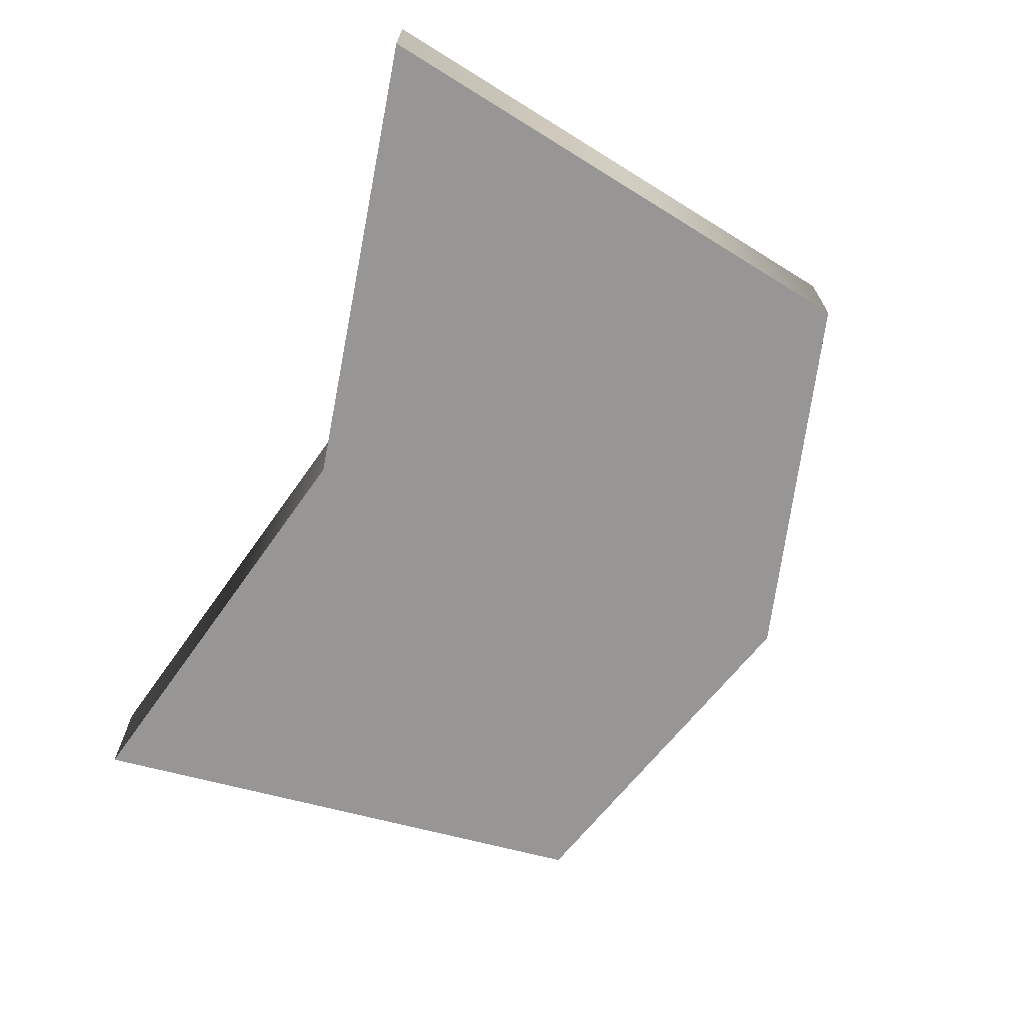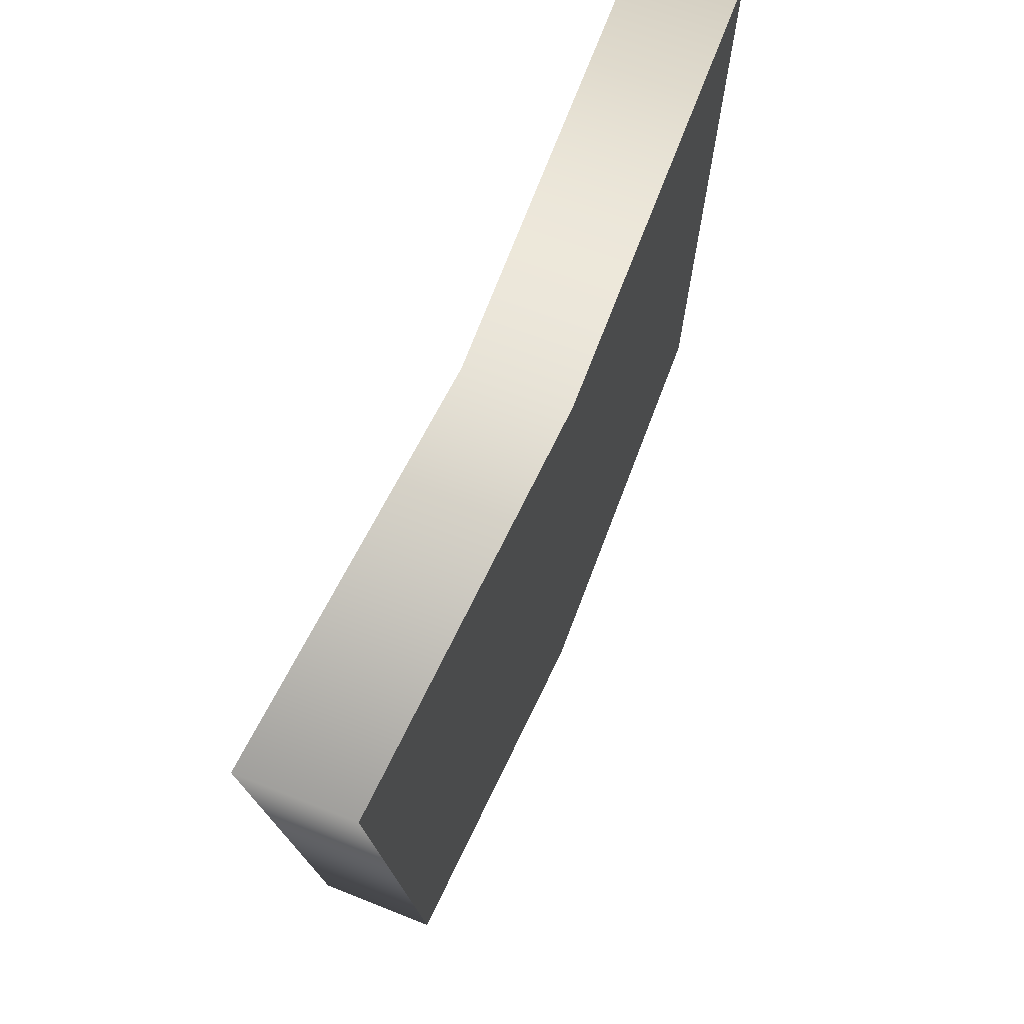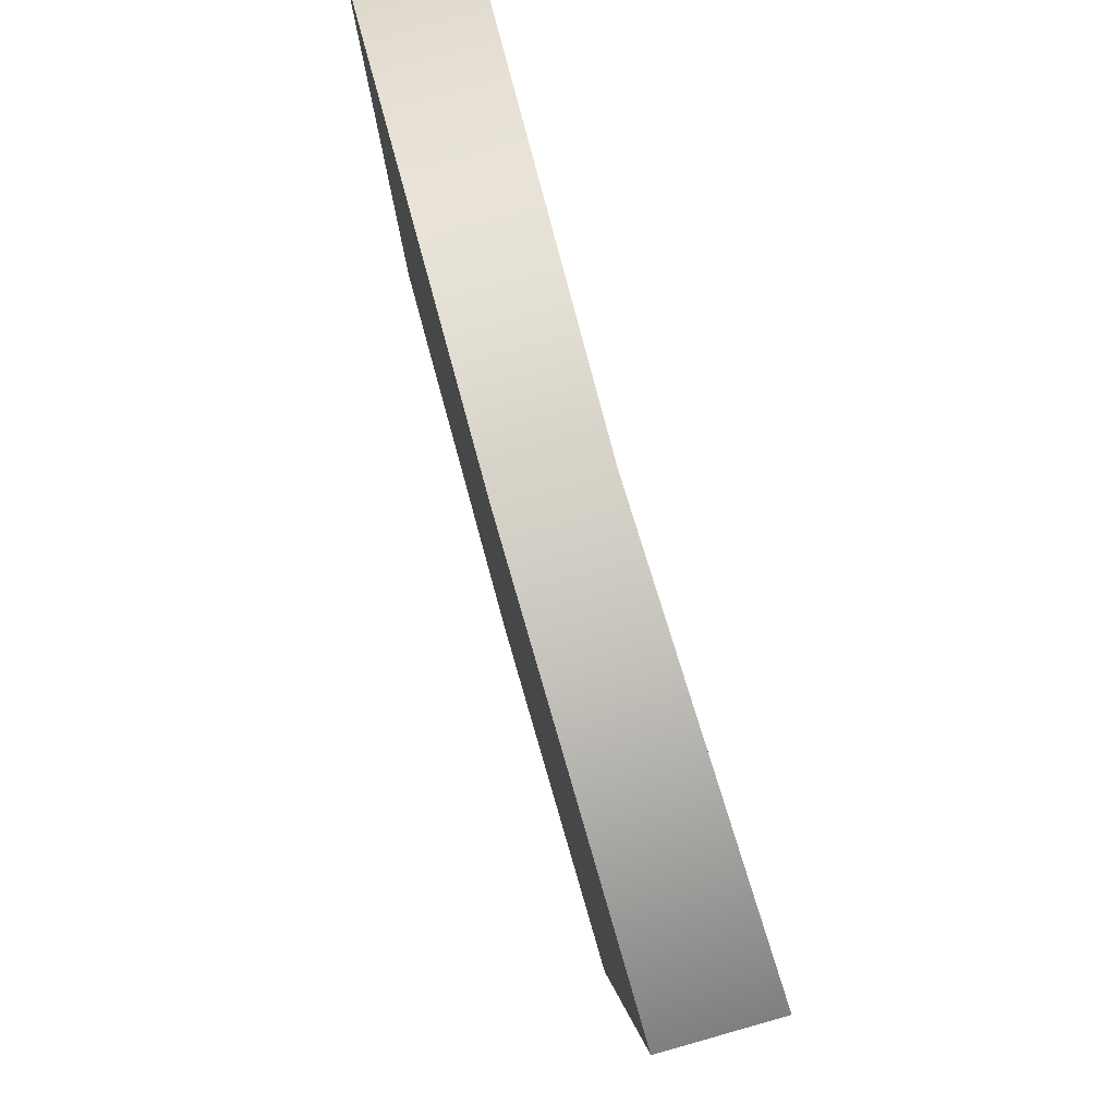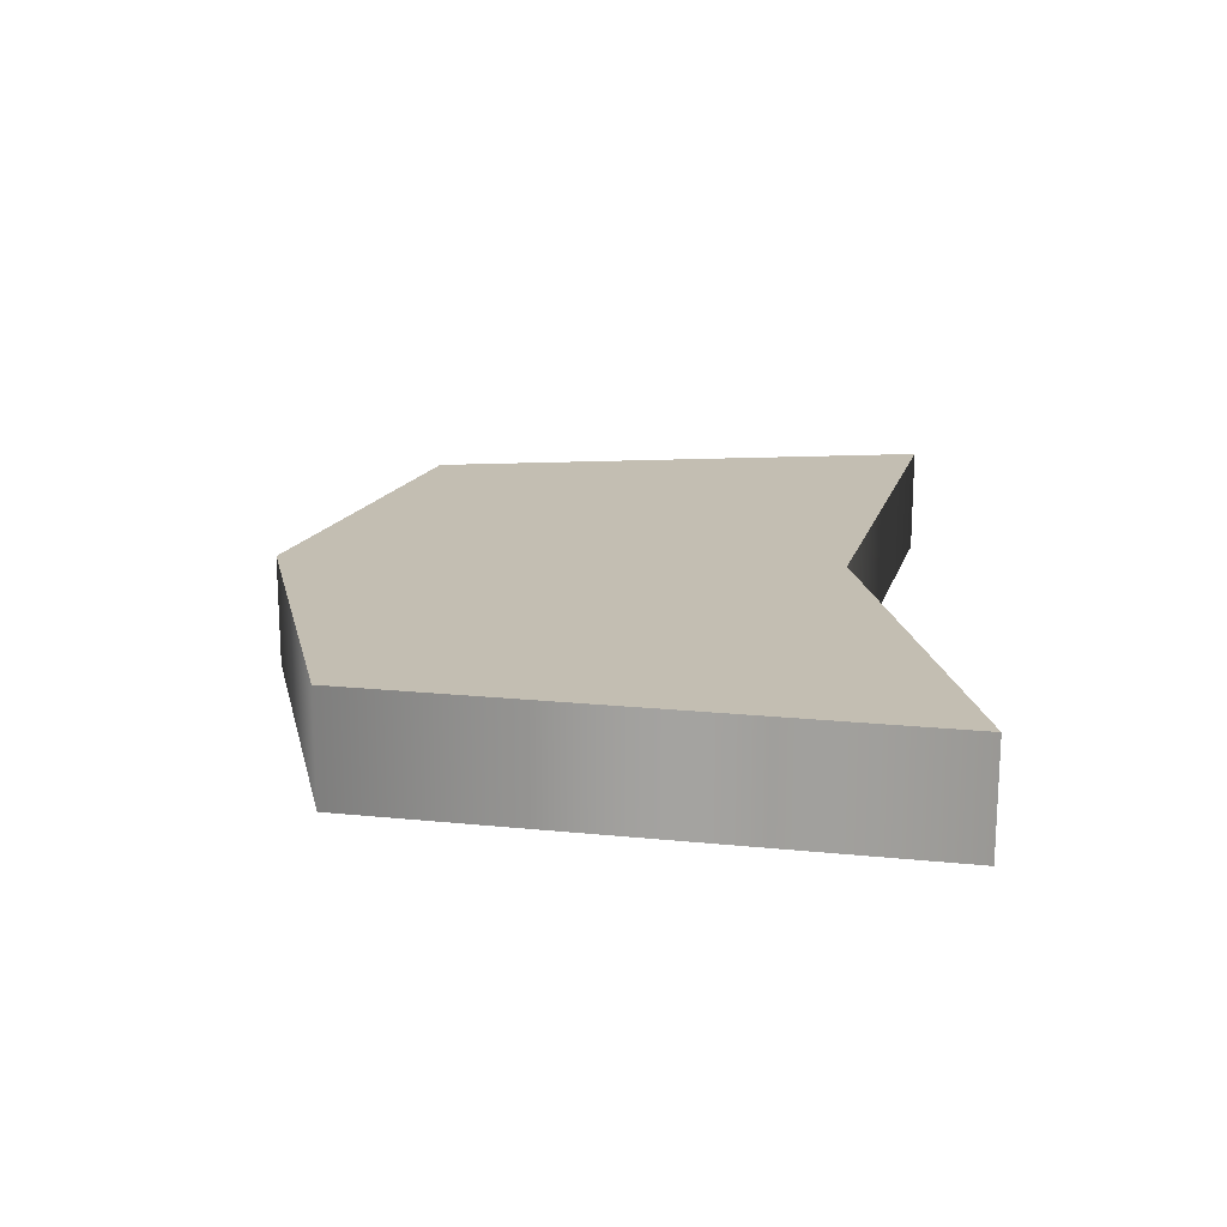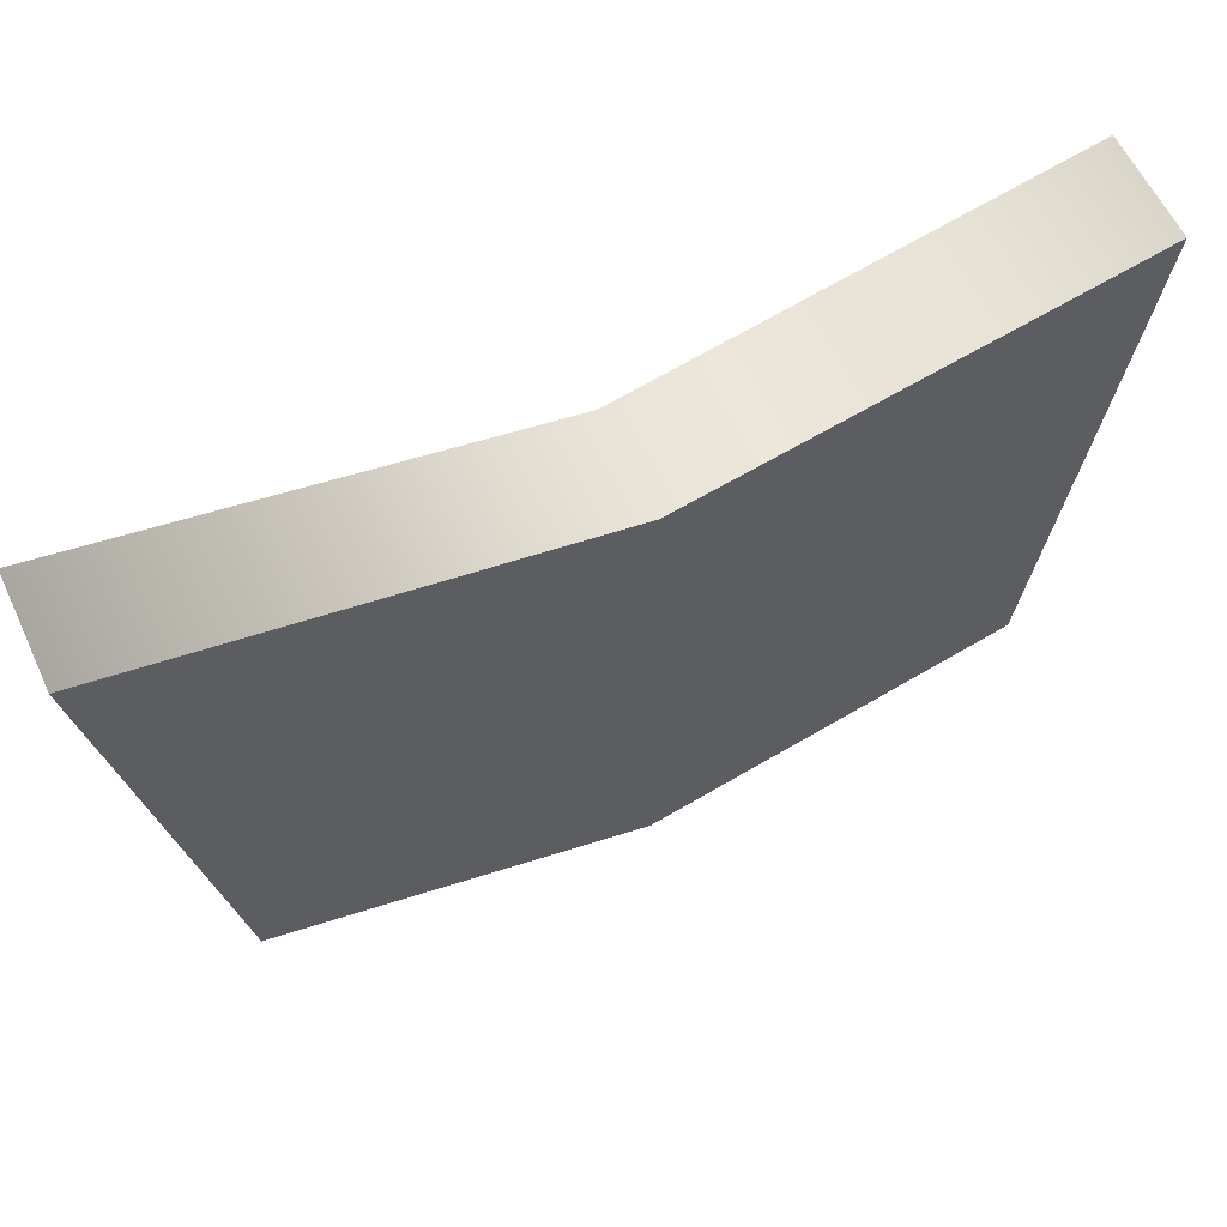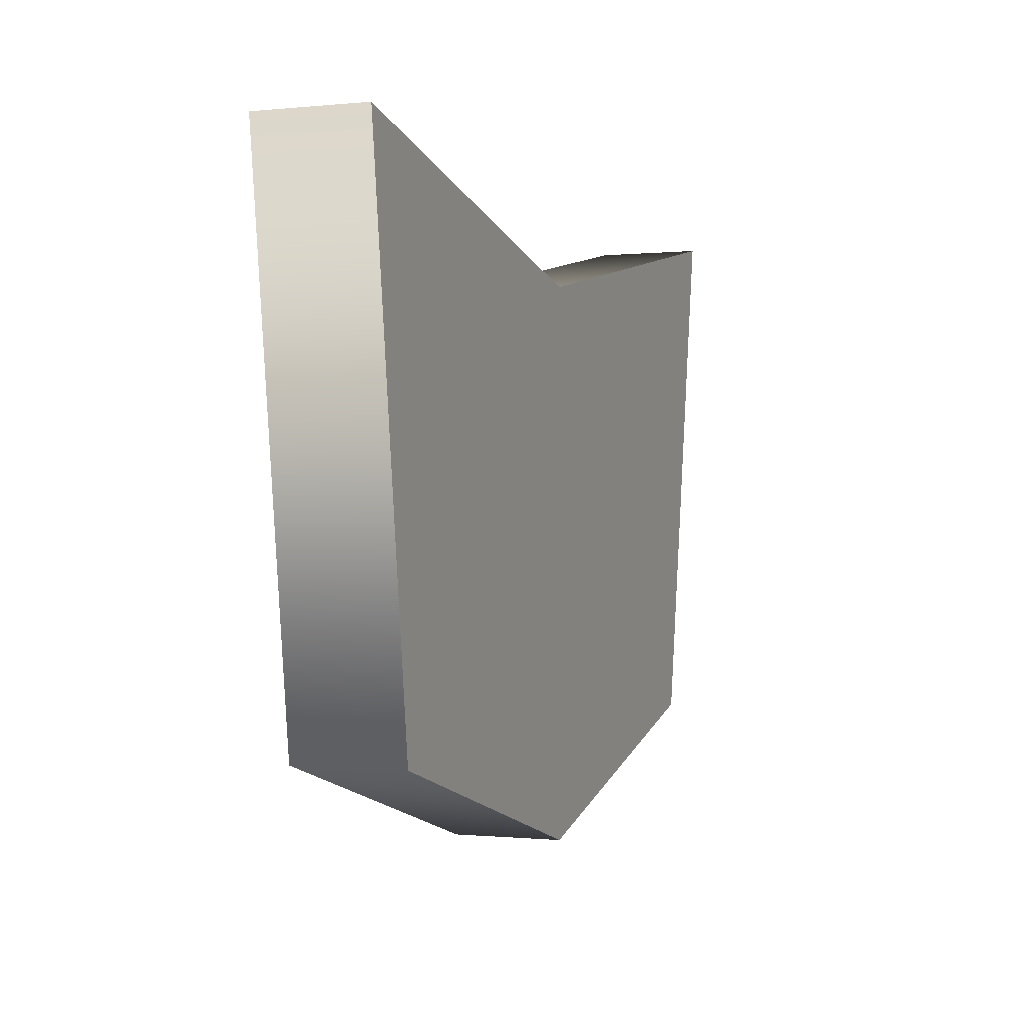
<metadata>
{"format":"obj","ext":"obj","renderer":"f3d","projection":"perspective","resolution":1024,"background":"white","views":[{"elev":-68.0,"azim":67.6,"up":"+Y"},{"elev":62.1,"azim":112.1,"up":"+Z"},{"elev":77.5,"azim":74.3,"up":"+Z"},{"elev":17.5,"azim":-86.2,"up":"+Y"},{"elev":60.4,"azim":154.9,"up":"+Z"},{"elev":-0.5,"azim":-68.8,"up":"+Z"}]}
</metadata>
<code>
o Island
g Island
v -0.1129 -0.03202 2.019
v -0.1129 0.968 2.019
v 4.114 -0.03202 2.856
v 4.114 0.968 2.856
v 3.312 -0.03202 -1.986
v 3.312 0.968 -1.986
v -0.1129 -0.03202 -2.945
v -0.1129 0.968 -2.945
v -3.453 -0.03202 -1.977
v -3.453 0.968 -1.977
v -4.114 -0.03202 2.945
v -4.114 0.968 2.945
v -0.1129 -0.03202 0.5136
v -0.1129 0.968 0.5136
f 1 13 3
f 3 13 5
f 5 13 7
f 7 13 9
f 9 13 11
f 11 13 1
f 4 14 2
f 6 14 4
f 8 14 6
f 10 14 8
f 12 14 10
f 2 14 12
f 4 2 1
f 1 3 4
f 6 4 3
f 3 5 6
f 8 6 5
f 5 7 8
f 10 8 7
f 7 9 10
f 12 10 9
f 9 11 12
f 2 12 11
f 11 1 2

</code>
